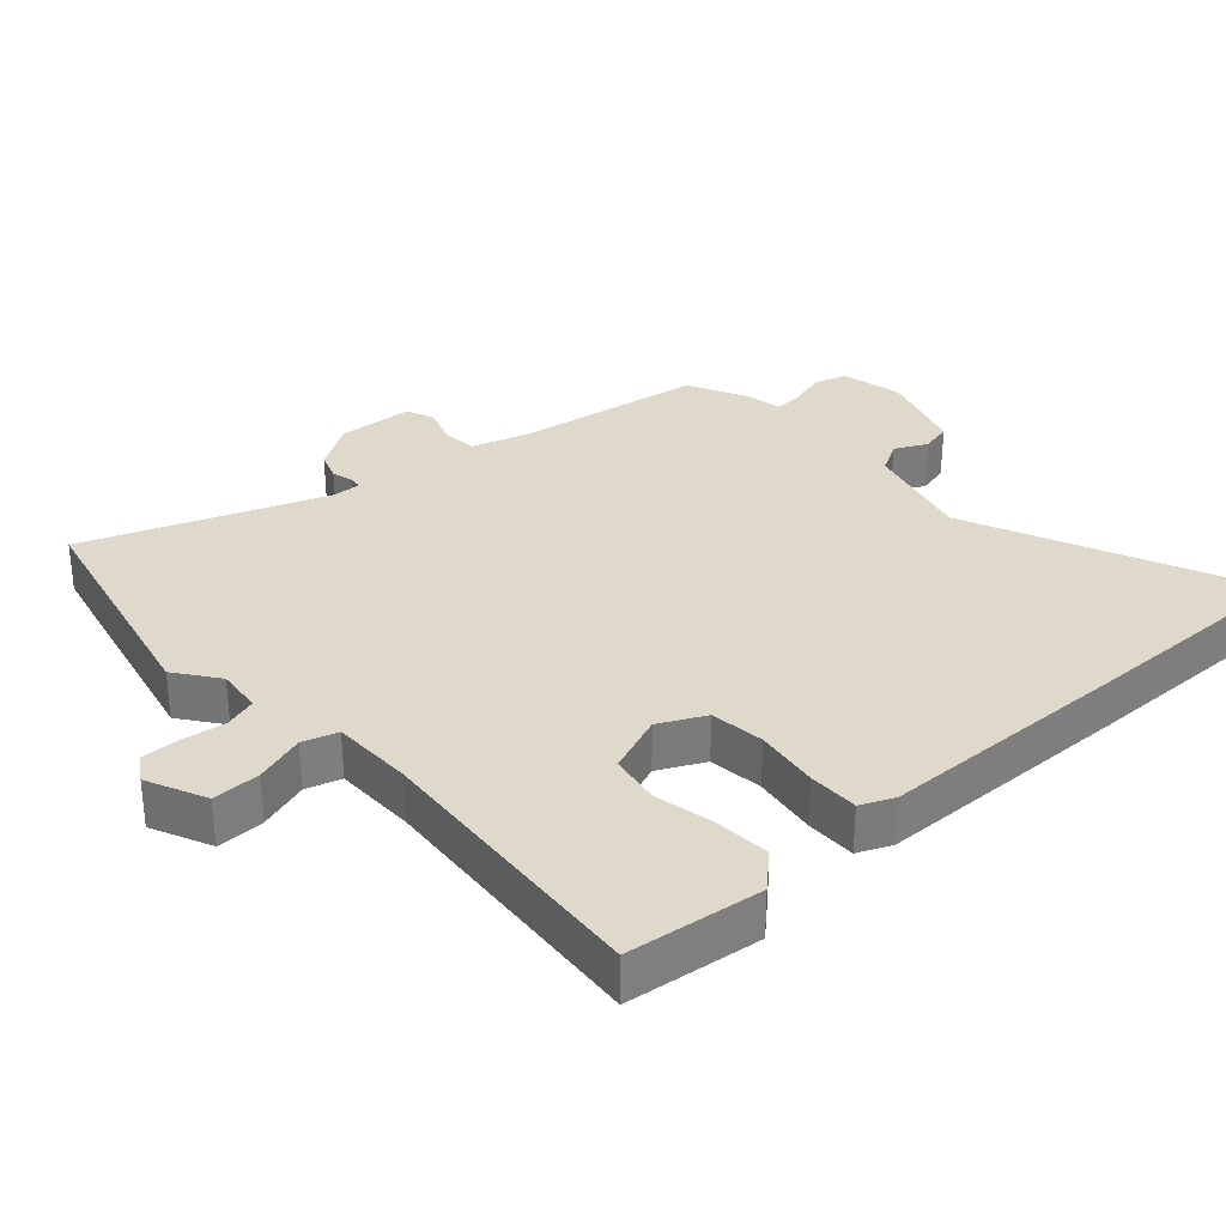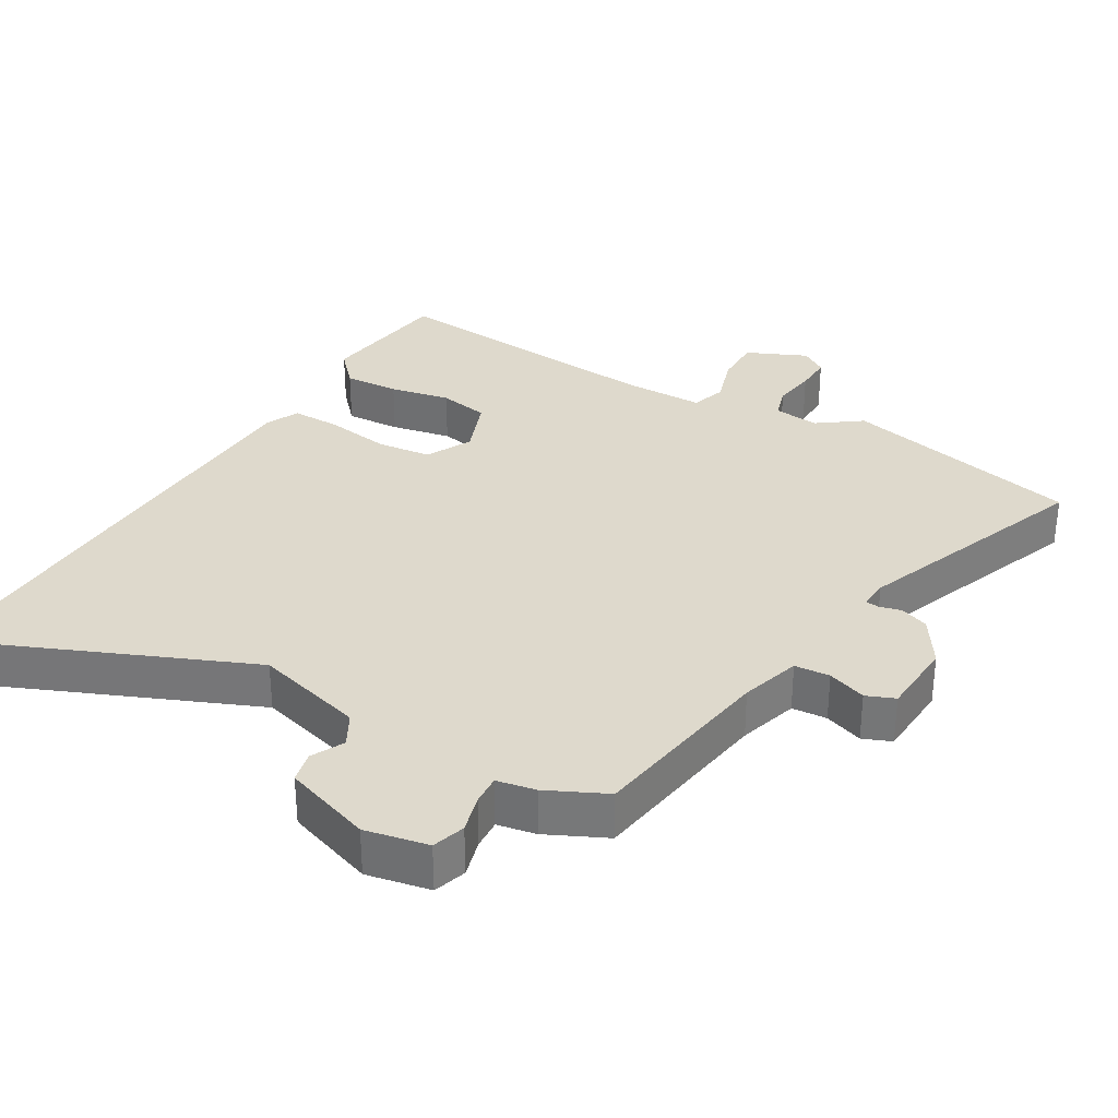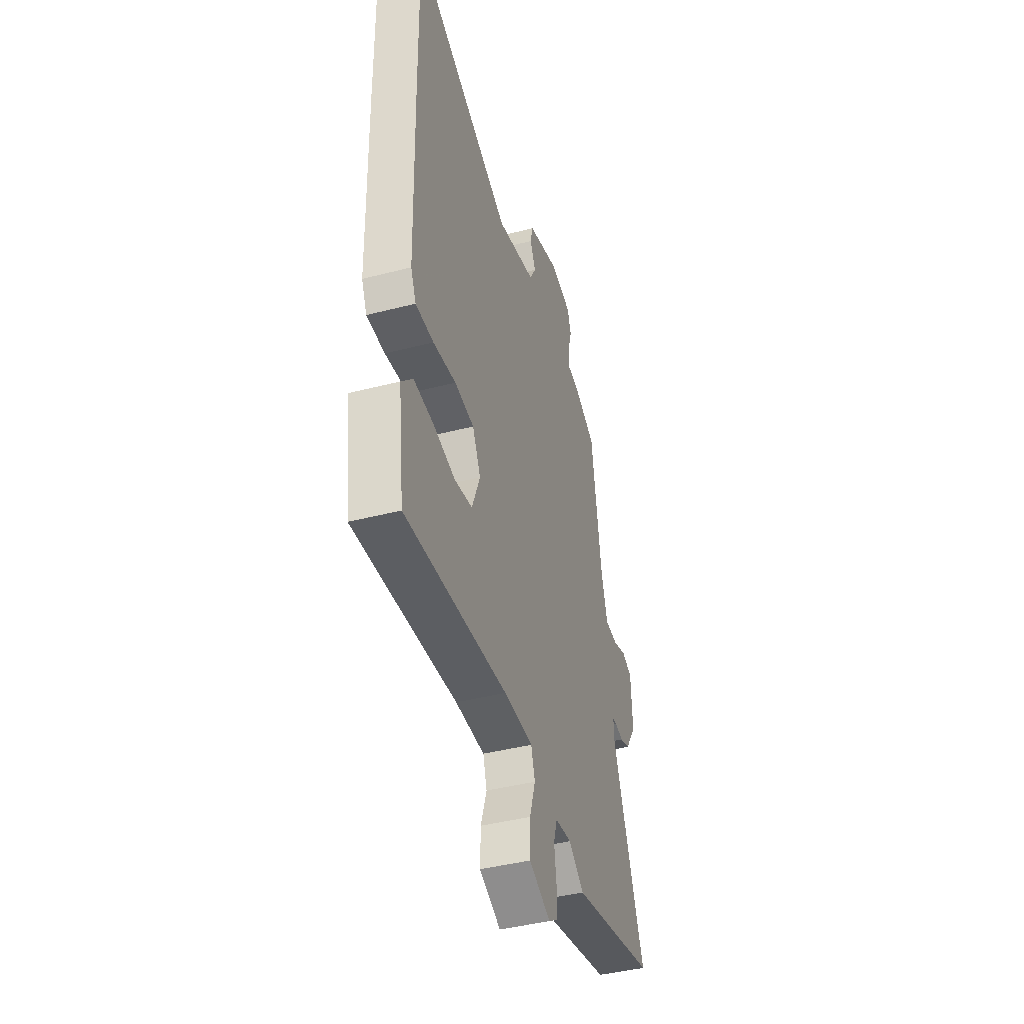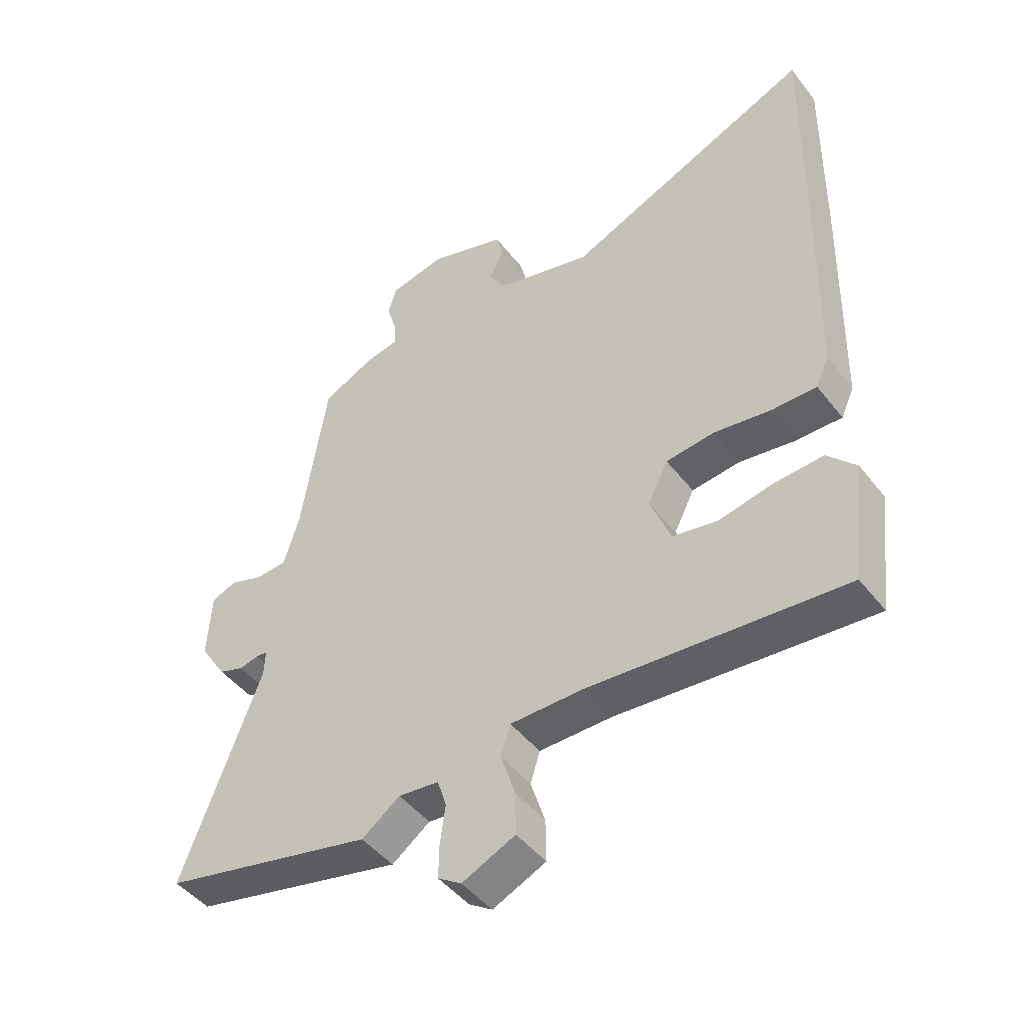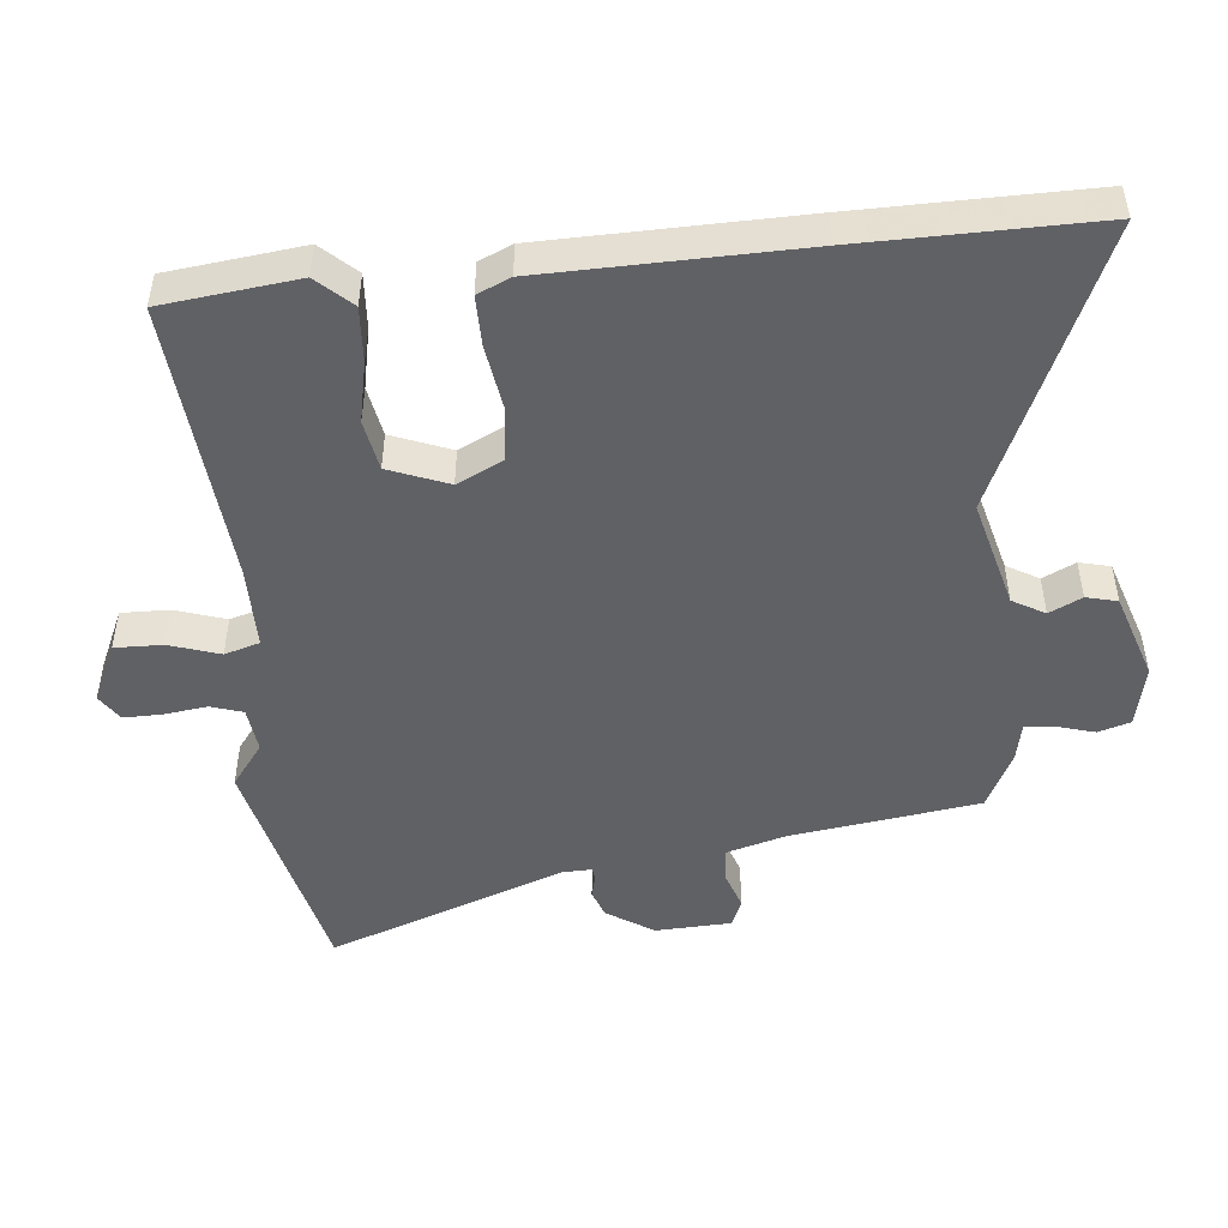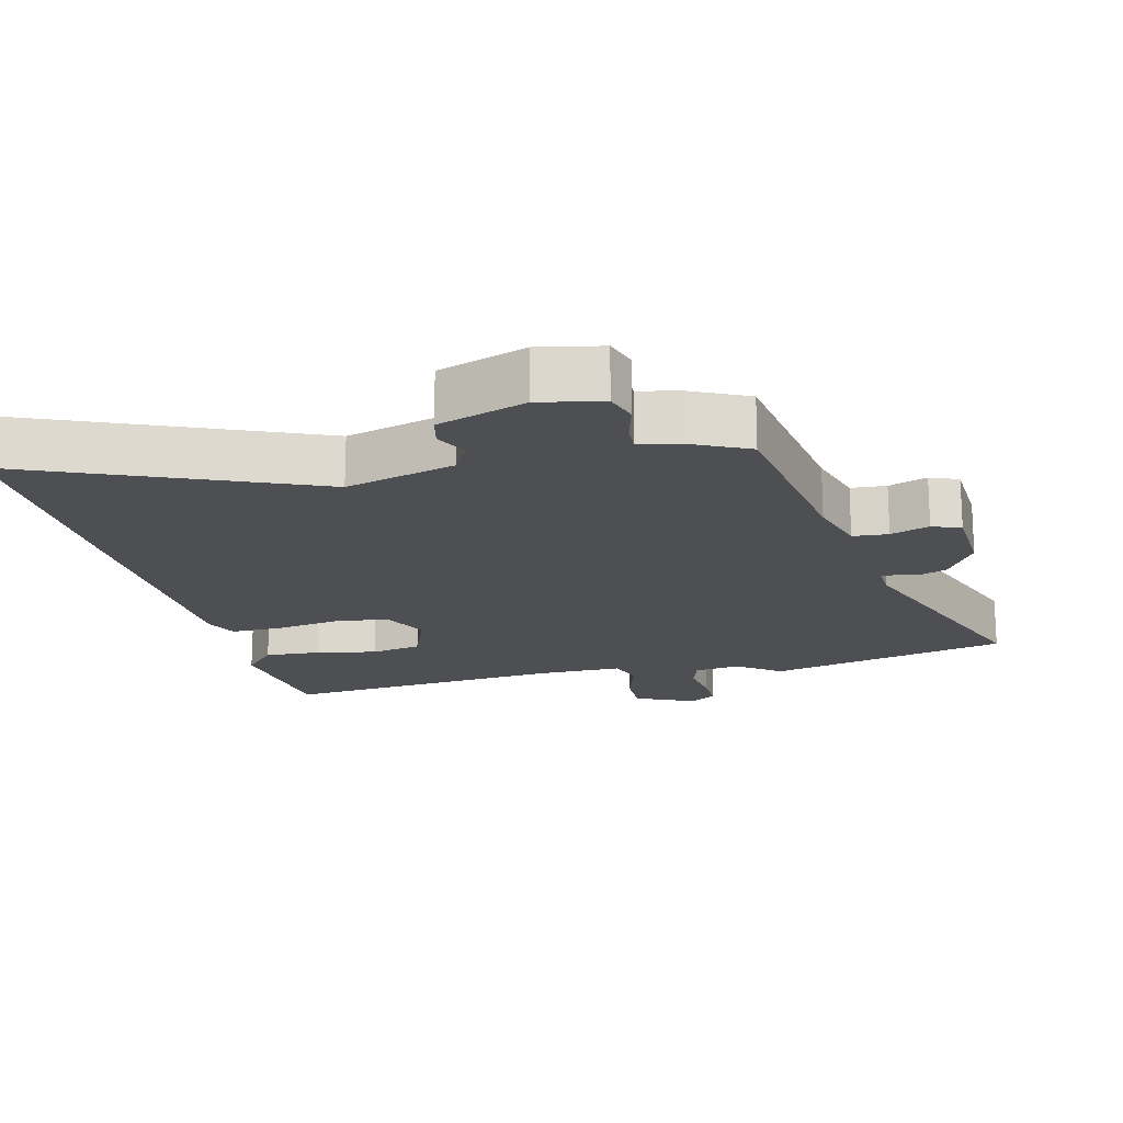
<metadata>
{"format":"obj","ext":"obj","renderer":"f3d","projection":"perspective","resolution":1024,"background":"white","views":[{"elev":31.7,"azim":-132.3,"up":"+Y"},{"elev":32.0,"azim":30.6,"up":"+Y"},{"elev":-42.6,"azim":-72.9,"up":"+Z"},{"elev":-46.6,"azim":-144.2,"up":"+Z"},{"elev":-48.3,"azim":-84.8,"up":"+Y"},{"elev":-17.8,"azim":13.9,"up":"+Y"}]}
</metadata>
<code>
v -0.497 0.07 0.32
v -0.503 0.07 0.666
v -0.083 0.07 0.487
v 0.079 0.07 0.531
v 0.106 0.07 0.579
v 0.082 0.07 0.627
v 0.093 0.07 0.673
v 0.223 0.07 0.717
v 0.316 0.07 0.698
v 0.331 0.07 0.65
v 0.315 0.07 0.594
v 0.312 0.07 0.55
v 0.369 0.07 0.539
v 0.456 0.07 0.497
v 0.498 0.07 0.218
v 0.524 0.07 0.13
v 0.576 0.07 0.126
v 0.633 0.07 0.146
v 0.675 0.07 0.129
v 0.681 0.07 0.016
v 0.636 0.07 -0.054
v 0.594 0.07 -0.069
v 0.561 0.07 -0.061
v 0.542 0.07 -0.063
v 0.544 0.07 -0.107
v 0.676 0.07 -0.459
v 0.32 0.07 -0.542
v 0.256 0.07 -0.495
v 0.188 0.07 -0.503
v 0.173 0.07 -0.551
v 0.182 0.07 -0.616
v 0.183 0.07 -0.672
v 0.144 0.07 -0.698
v 0.055 0.07 -0.658
v 0.056 0.07 -0.587
v 0.08 0.07 -0.512
v 0.064 0.07 -0.46
v -0.058 0.07 -0.46
v -0.483 0.07 -0.498
v -0.508 0.07 -0.298
v -0.461 0.07 -0.247
v -0.379 0.07 -0.252
v -0.289 0.07 -0.27
v -0.214 0.07 -0.256
v -0.18 0.07 -0.168
v -0.214 0.07 -0.1
v -0.295 0.07 -0.091
v -0.39 0.07 -0.106
v -0.465 0.07 -0.107
v -0.487 0.07 -0.058
v -0.497 0 0.32
v -0.503 0 0.666
v -0.083 0 0.487
v 0.079 0 0.531
v 0.106 0 0.579
v 0.082 0 0.627
v 0.093 0 0.673
v 0.223 0 0.717
v 0.316 0 0.698
v 0.331 0 0.65
v 0.315 0 0.594
v 0.312 0 0.55
v 0.369 0 0.539
v 0.456 0 0.497
v 0.498 0 0.218
v 0.524 0 0.13
v 0.576 0 0.126
v 0.633 0 0.146
v 0.675 0 0.129
v 0.681 0 0.016
v 0.636 0 -0.054
v 0.594 0 -0.069
v 0.561 0 -0.061
v 0.542 0 -0.063
v 0.544 0 -0.107
v 0.676 0 -0.459
v 0.32 0 -0.542
v 0.256 0 -0.495
v 0.188 0 -0.503
v 0.173 0 -0.551
v 0.182 0 -0.616
v 0.183 0 -0.672
v 0.144 0 -0.698
v 0.055 0 -0.658
v 0.056 0 -0.587
v 0.08 0 -0.512
v 0.064 0 -0.46
v -0.058 0 -0.46
v -0.483 0 -0.498
v -0.508 0 -0.298
v -0.461 0 -0.247
v -0.379 0 -0.252
v -0.289 0 -0.27
v -0.214 0 -0.256
v -0.18 0 -0.168
v -0.214 0 -0.1
v -0.295 0 -0.091
v -0.39 0 -0.106
v -0.465 0 -0.107
v -0.487 0 -0.058
f 1 2 3
f 50 1 3
f 49 50 3
f 48 49 3
f 47 48 3
f 46 47 3 4
f 45 46 4 5
f 41 42 43
f 40 41 43
f 39 40 43
f 38 39 43
f 37 38 43 44
f 34 35 36
f 33 34 36
f 32 33 36
f 31 32 36
f 30 31 36
f 29 30 36 37
f 37 44 45
f 29 37 45
f 28 29 45
f 28 45 5
f 27 28 5
f 26 27 5
f 25 26 5
f 21 22 23
f 20 21 23
f 19 20 23
f 18 19 23
f 17 18 23
f 16 17 23 24
f 12 13 14 15
f 5 6 7
f 25 5 7
f 24 25 7
f 16 24 7
f 15 16 7
f 12 15 7
f 7 8 9
f 12 7 9
f 11 12 9
f 9 10 11
f 53 52 51
f 53 51 100
f 53 100 99
f 53 99 98
f 53 98 97
f 54 53 97 96
f 55 54 96 95
f 93 92 91
f 93 91 90
f 93 90 89
f 93 89 88
f 94 93 88 87
f 86 85 84
f 86 84 83
f 86 83 82
f 86 82 81
f 86 81 80
f 87 86 80 79
f 95 94 87
f 95 87 79
f 95 79 78
f 55 95 78
f 55 78 77
f 55 77 76
f 55 76 75
f 73 72 71
f 73 71 70
f 73 70 69
f 73 69 68
f 73 68 67
f 74 73 67 66
f 65 64 63 62
f 57 56 55
f 57 55 75
f 57 75 74
f 57 74 66
f 57 66 65
f 57 65 62
f 59 58 57
f 59 57 62
f 59 62 61
f 61 60 59
f 1 51 52 2
f 2 52 53 3
f 3 53 54 4
f 4 54 55 5
f 5 55 56 6
f 6 56 57 7
f 7 57 58 8
f 8 58 59 9
f 9 59 60 10
f 10 60 61 11
f 11 61 62 12
f 12 62 63 13
f 13 63 64 14
f 14 64 65 15
f 15 65 66 16
f 16 66 67 17
f 17 67 68 18
f 18 68 69 19
f 19 69 70 20
f 20 70 71 21
f 21 71 72 22
f 22 72 73 23
f 23 73 74 24
f 24 74 75 25
f 25 75 76 26
f 26 76 77 27
f 27 77 78 28
f 28 78 79 29
f 29 79 80 30
f 30 80 81 31
f 31 81 82 32
f 32 82 83 33
f 33 83 84 34
f 34 84 85 35
f 35 85 86 36
f 36 86 87 37
f 37 87 88 38
f 38 88 89 39
f 39 89 90 40
f 40 90 91 41
f 41 91 92 42
f 42 92 93 43
f 43 93 94 44
f 44 94 95 45
f 45 95 96 46
f 46 96 97 47
f 47 97 98 48
f 48 98 99 49
f 49 99 100 50
f 50 100 51 1

</code>
